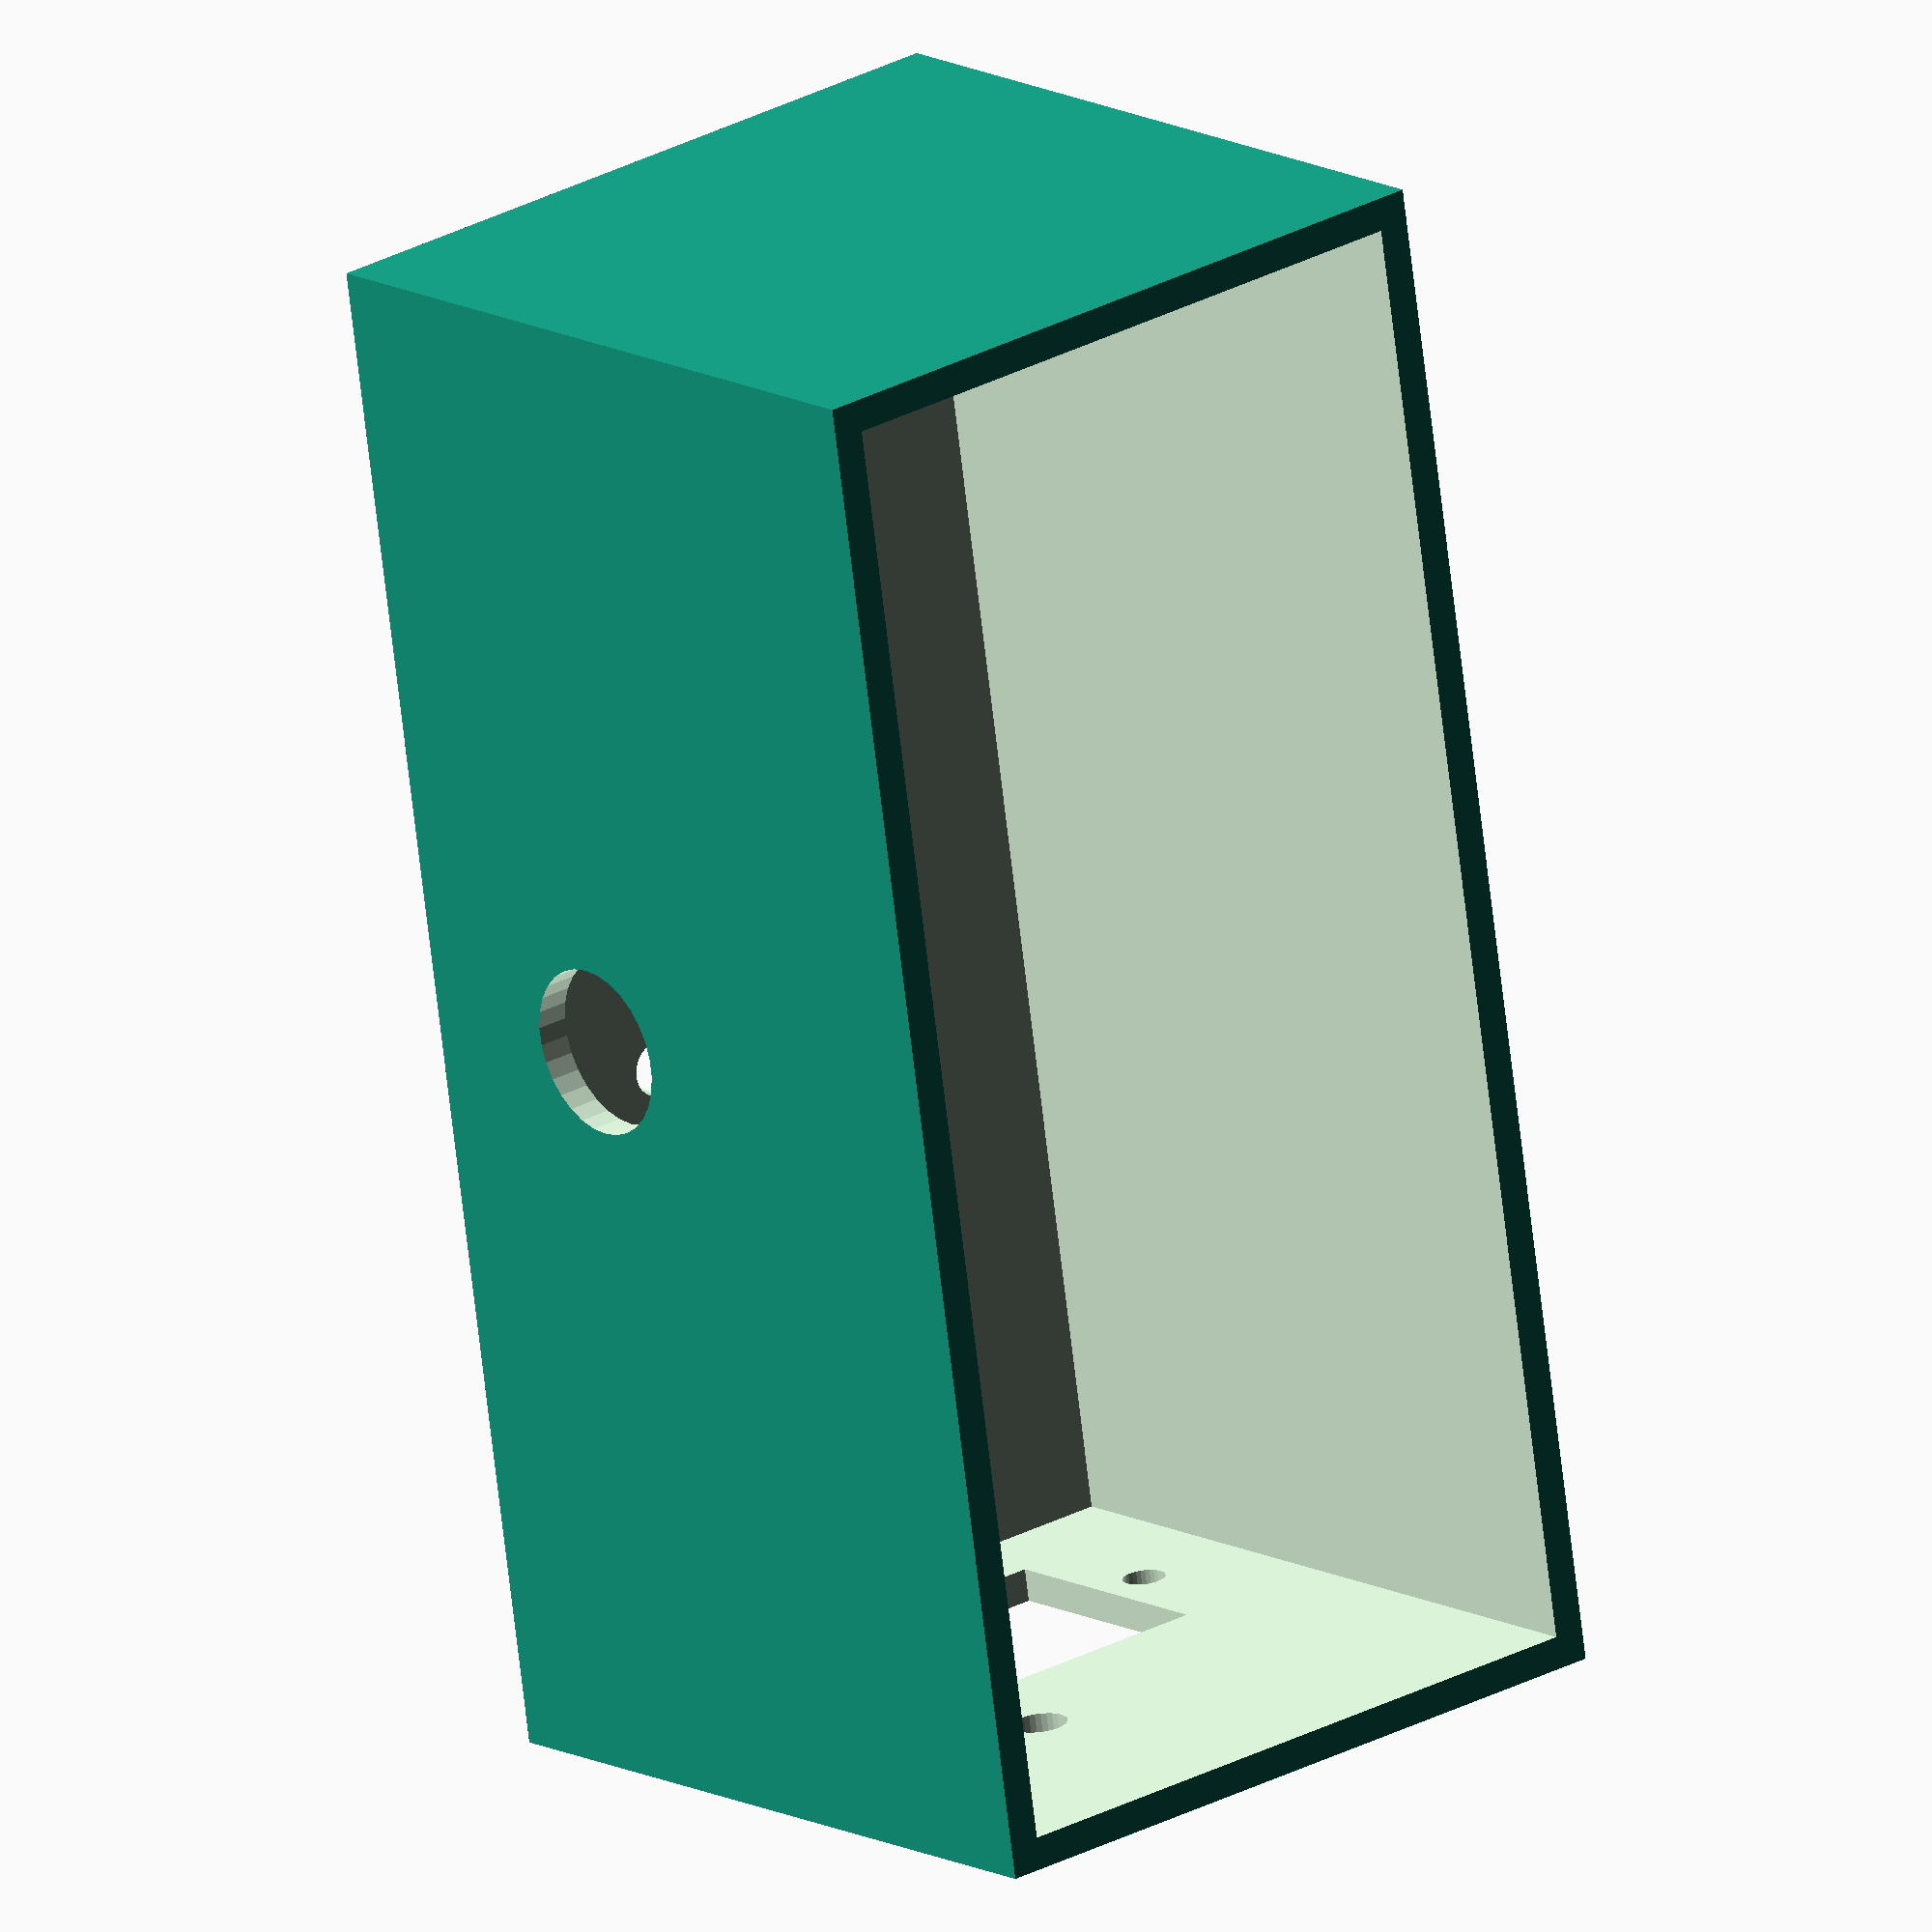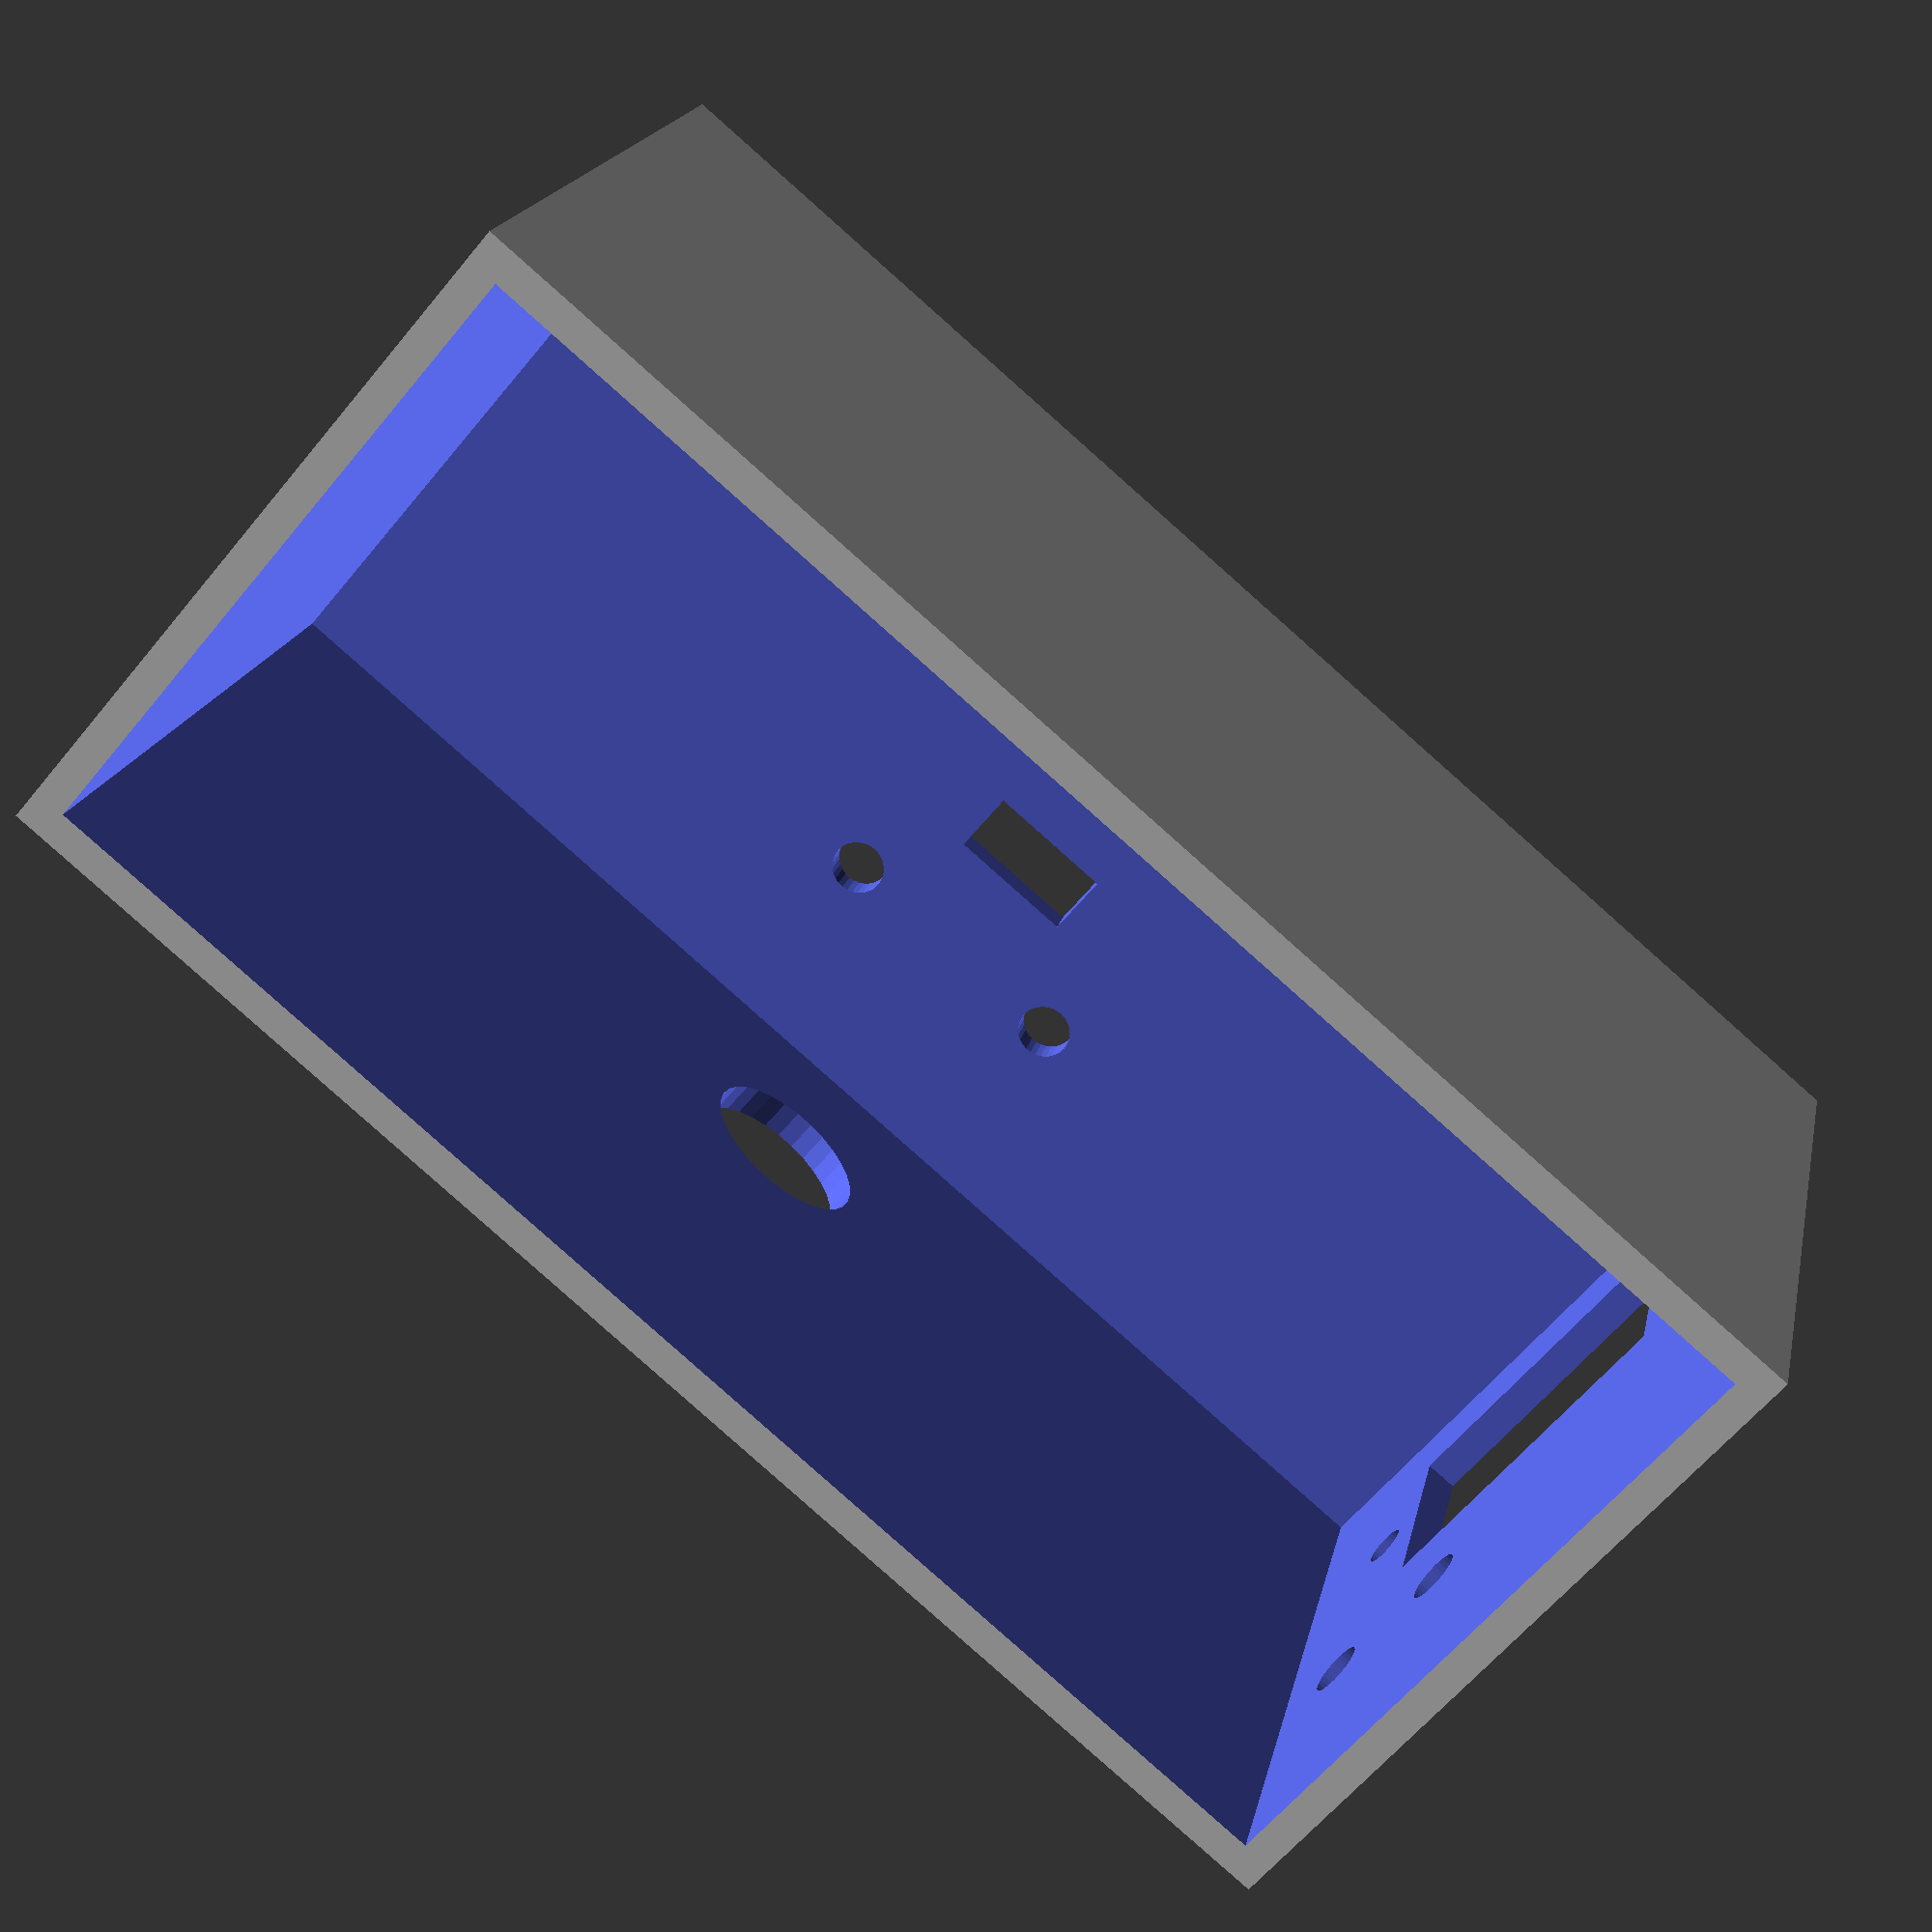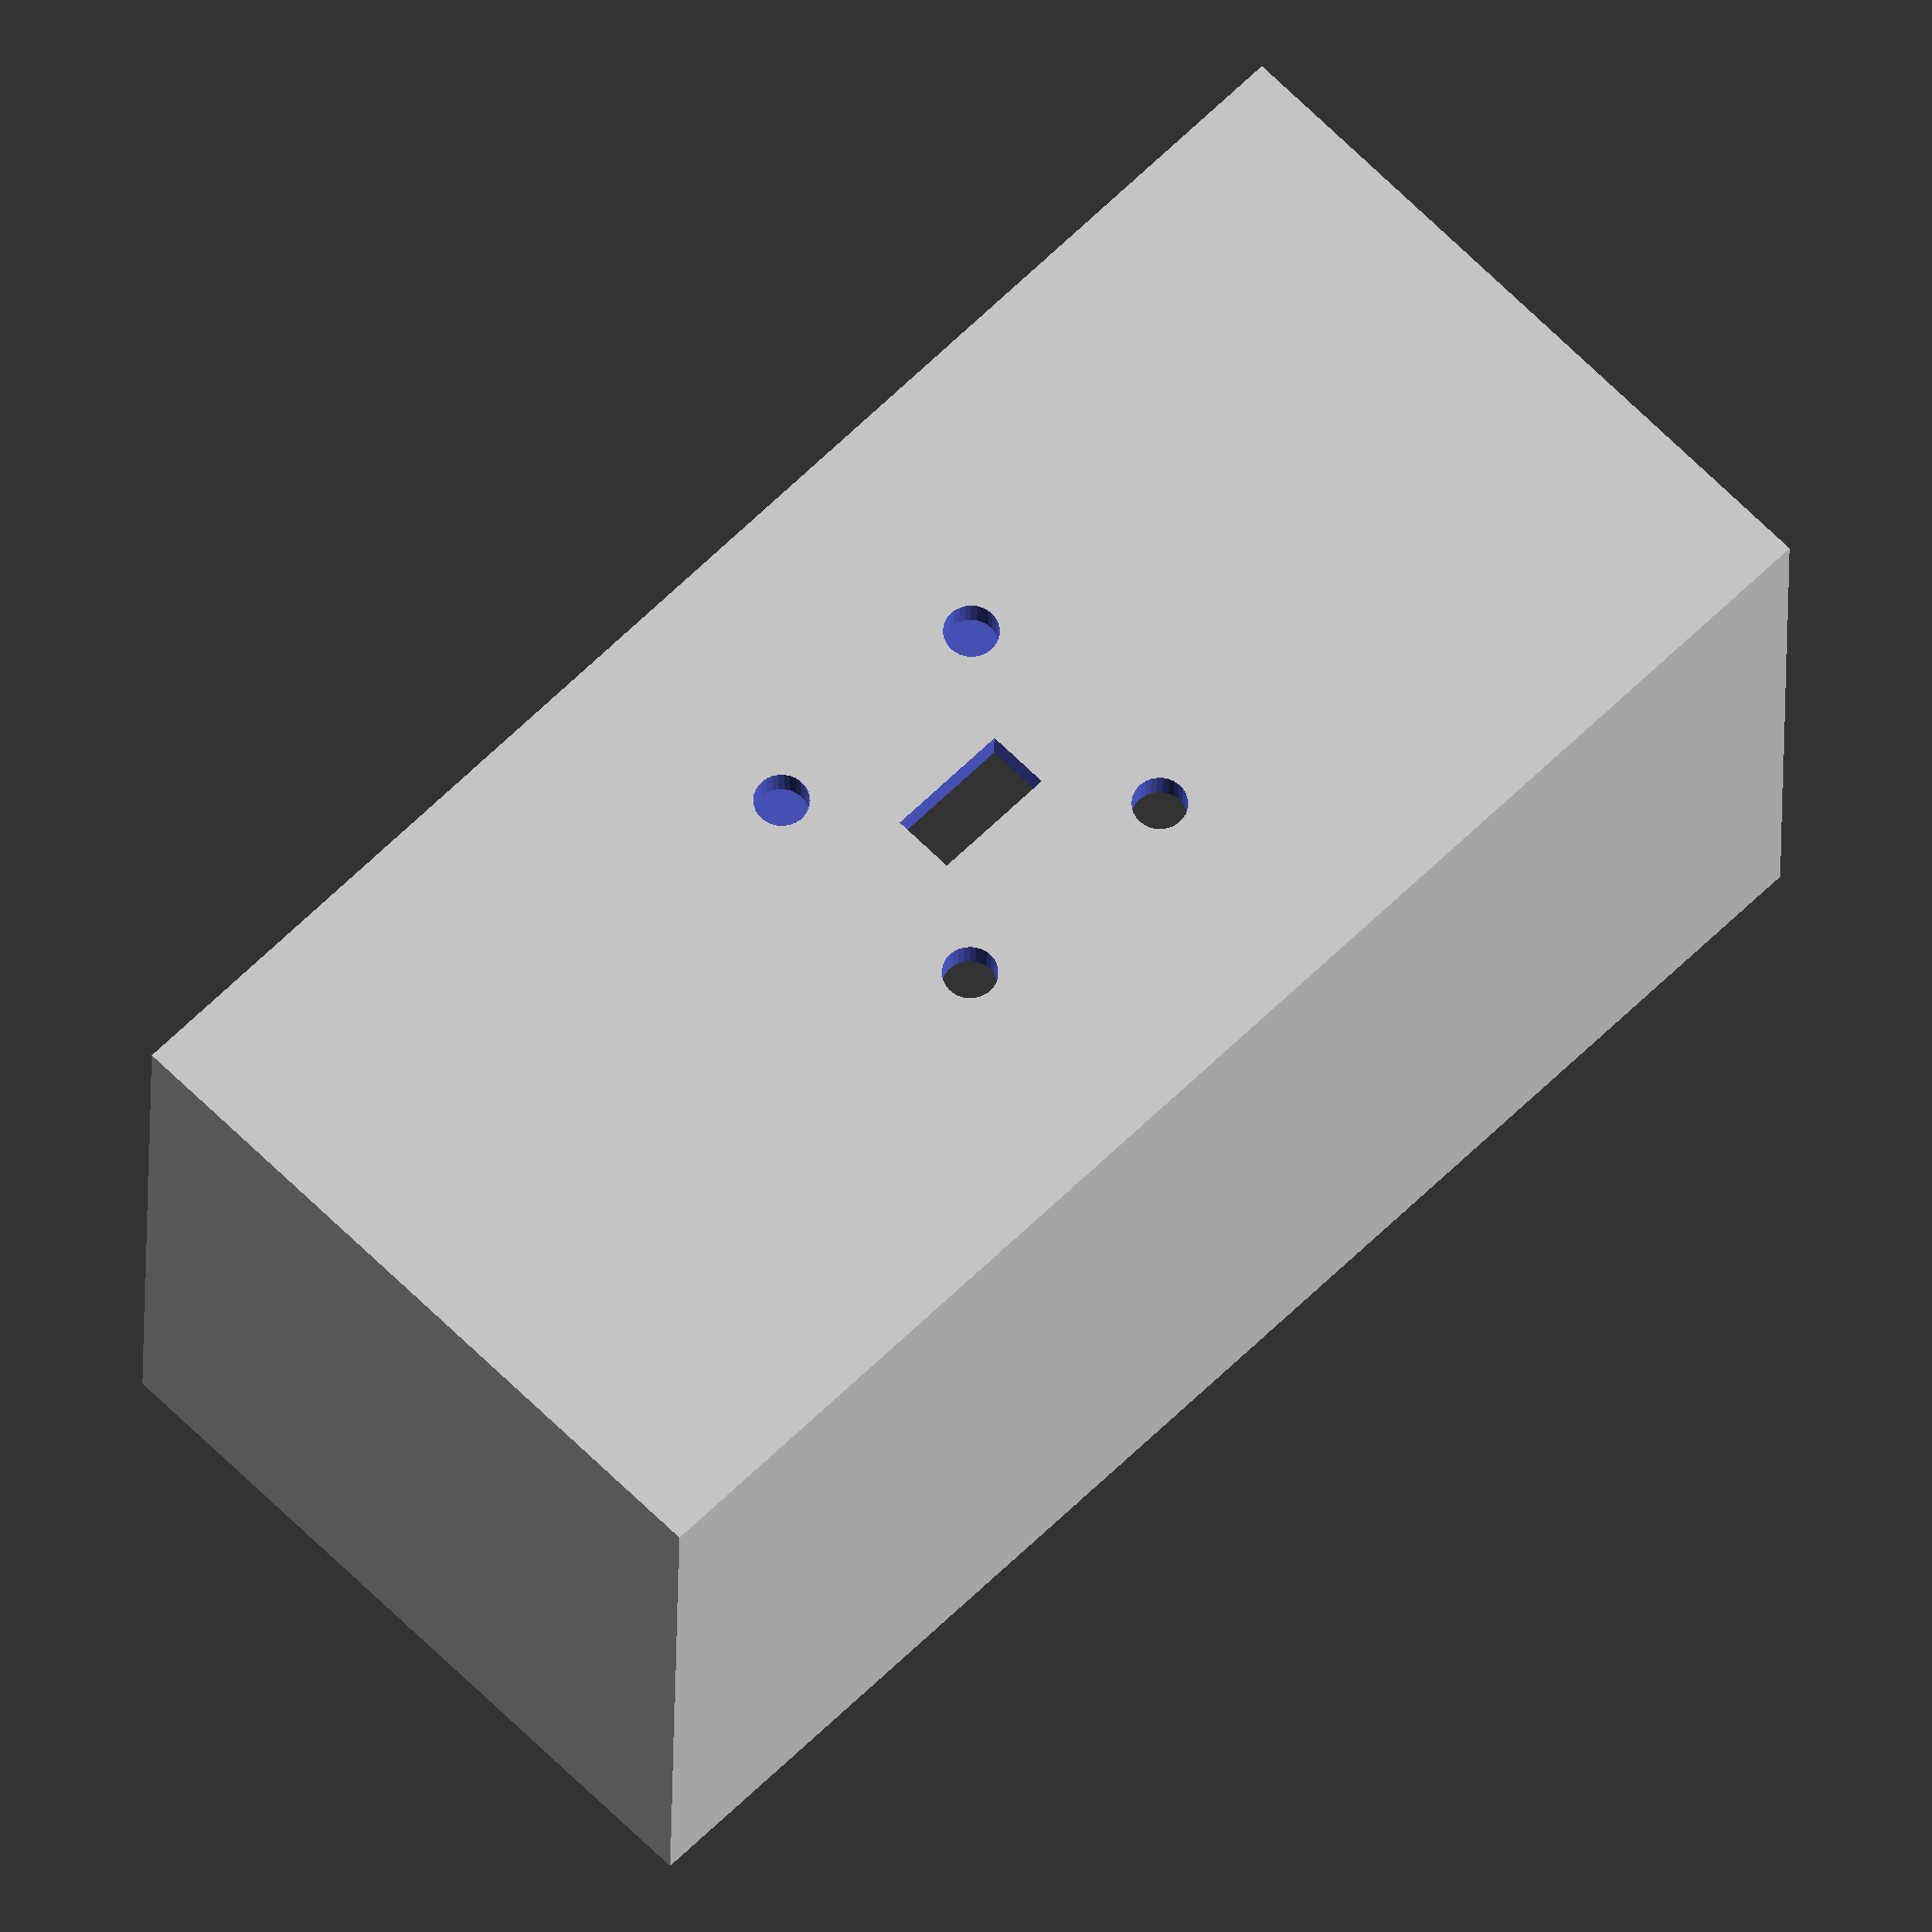
<openscad>
//
// Copyright (C) 2017, Jason S. McMullan <jason.mcmullan@gmail.com>
// All rights reserved.
//
// Licensed under the MIT License:
//
// Permission is hereby granted, free of charge, to any person obtaining
// a copy of this software and associated documentation files (the "Software"),
// to deal in the Software without restriction, including without limitation
// the rights to use, copy, modify, merge, publish, distribute, sublicense,
// and/or sell copies of the Software, and to permit persons to whom the
// Software is furnished to do so, subject to the following conditions:
//
// The above copyright notice and this permission notice shall be included
// in all copies or substantial portions of the Software.
//
// THE SOFTWARE IS PROVIDED "AS IS", WITHOUT WARRANTY OF ANY KIND, EXPRESS OR
// IMPLIED, INCLUDING BUT NOT LIMITED TO THE WARRANTIES OF MERCHANTABILITY,
// FITNESS FOR A PARTICULAR PURPOSE AND NONINFRINGEMENT. IN NO EVENT SHALL THE
// AUTHORS OR COPYRIGHT HOLDERS BE LIABLE FOR ANY CLAIM, DAMAGES OR OTHER
// LIABILITY, WHETHER IN AN ACTION OF CONTRACT, TORT OR OTHERWISE, ARISING
// FROM, OUT OF OR IN CONNECTION WITH THE SOFTWARE OR THE USE OR OTHER
// DEALINGS IN THE SOFTWARE.
//
// All units are in mm

wall = 2.5;

switch_width = 25;
switch_drill = 13;

ibm_box=[19, 27];
ibm_screw_distance=34.5;

internal_width = max(switch_width, ibm_box[1]);

box=[112, 25 + internal_width + wall, 51];

wiring = [10, 5];

fn=30;

module power_box_of(cut=false)
{
    if (!cut)
    {
        translate([-box[0]/2-wall, 0, -wall])
            cube([box[0]+wall*2, box[1]+wall, box[2]+wall*2]);
    }
    else
    {
        // Bulk cutout
        translate([-box[0]/2, -0.01, 0])
            cube([box[0], box[1] + 0.01, box[2]]);
        
        // Bolt cuts
        translate([-box[0]/2-wall-0.1, 25 - 5, box[2] - 17]) {
            rotate([0, 90, 0]) cylinder(d=4.25, h=wall+0.2, $fn=fn);
            translate([0, 0, 11])
                rotate([0, 90, 0]) cylinder(d=4.25, h=wall+0.2, $fn=fn);
        }
        
        // Switch cutout
        translate([0, 25 + internal_width/2, box[2]-0.1])
            cylinder(d=switch_drill, h = wall + 0.2, $fn=fn);
        
        // Wiring cutouts
        translate([-wiring[0]/2, box[1]-0.1, box[2]/2 - wiring[1]/2])
            cube([wiring[0], wall+0.2, wiring[1]]);
        
        // Bolt-on connection
        r=20*sin(45);
        translate([0, box[1]-0.1, box[2]/2]) {
            for (b = [0:3]) {
                rotate([0, 45+90*b, 0]) rotate([-90, 0, 0]) translate([r, 0, 0]) cylinder(d=4.25, h = wall+0.2, $fn=fn);
            }
        }    
        
        
        
        // IBM connector cutout
        translate([-box[0]/2-wall-0.1, 25 + internal_width/2, box[2]/2])
        {
            translate([0, - ibm_box[0]/2, - ibm_box[1]/2])
                cube([wall+0.2, ibm_box[0], ibm_box[1]]);
            translate([0, 0, -ibm_screw_distance/2])
                rotate([0, 90, 0]) cylinder(d=3.25, h=wall+0.2, $fn=fn);
            translate([0, 0, ibm_screw_distance/2])
                rotate([0, 90, 0]) cylinder(d=3.25, h=wall+0.2, $fn=fn);
        }
    }
}
        

module scrappy_power_box()
{
    difference()
    {
        power_box_of(cut=false);
        power_box_of(cut=true);
    }
}

scrappy_power_box();

// vim: set shiftwidth=4 expandtab: //

</openscad>
<views>
elev=153.0 azim=79.6 roll=130.4 proj=o view=solid
elev=241.9 azim=165.2 roll=39.3 proj=p view=wireframe
elev=294.8 azim=359.0 roll=135.2 proj=o view=solid
</views>
